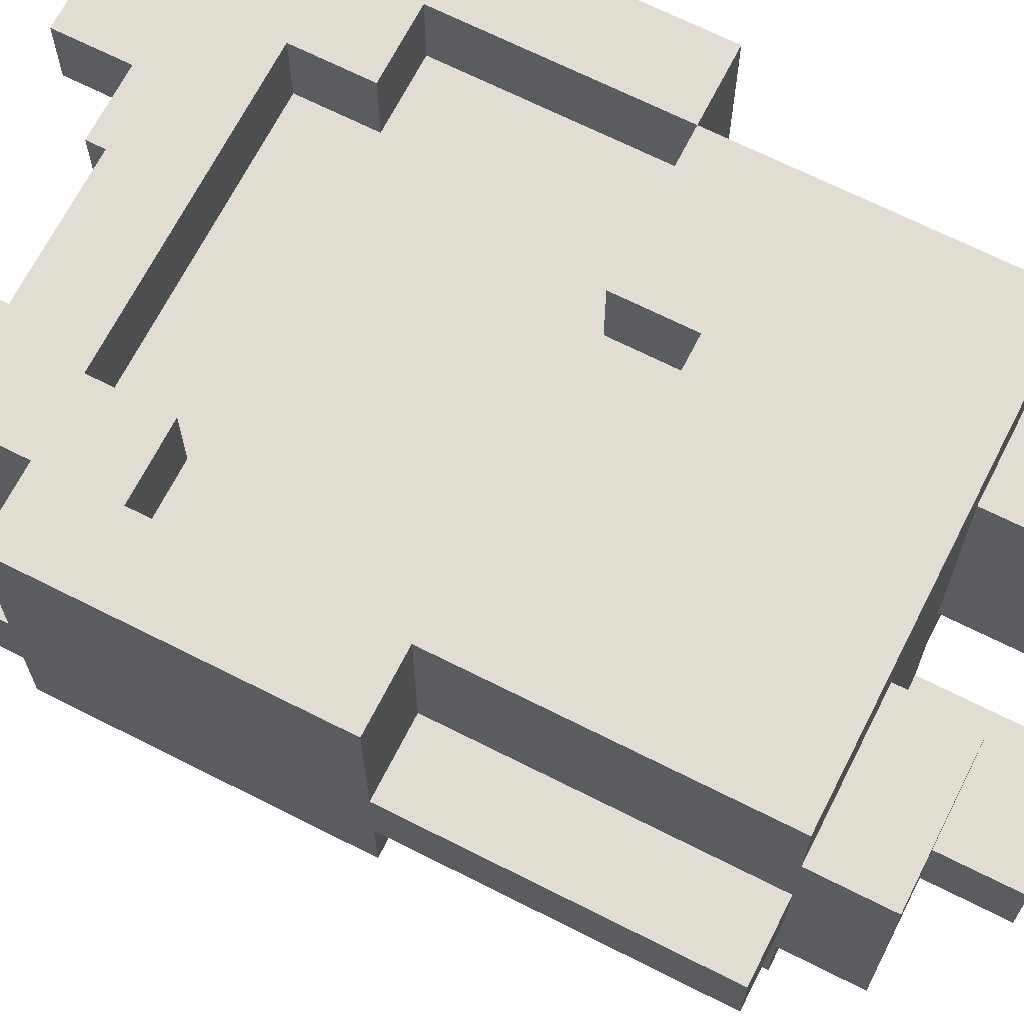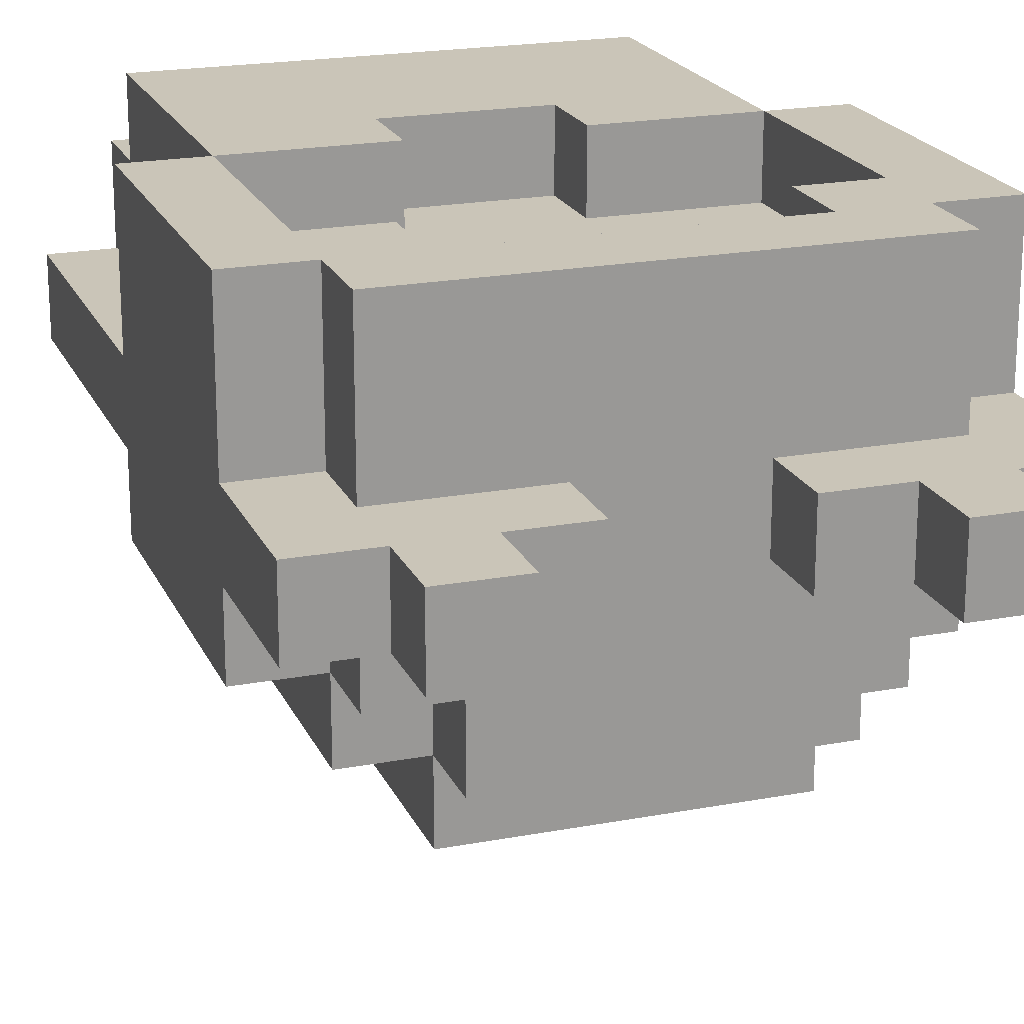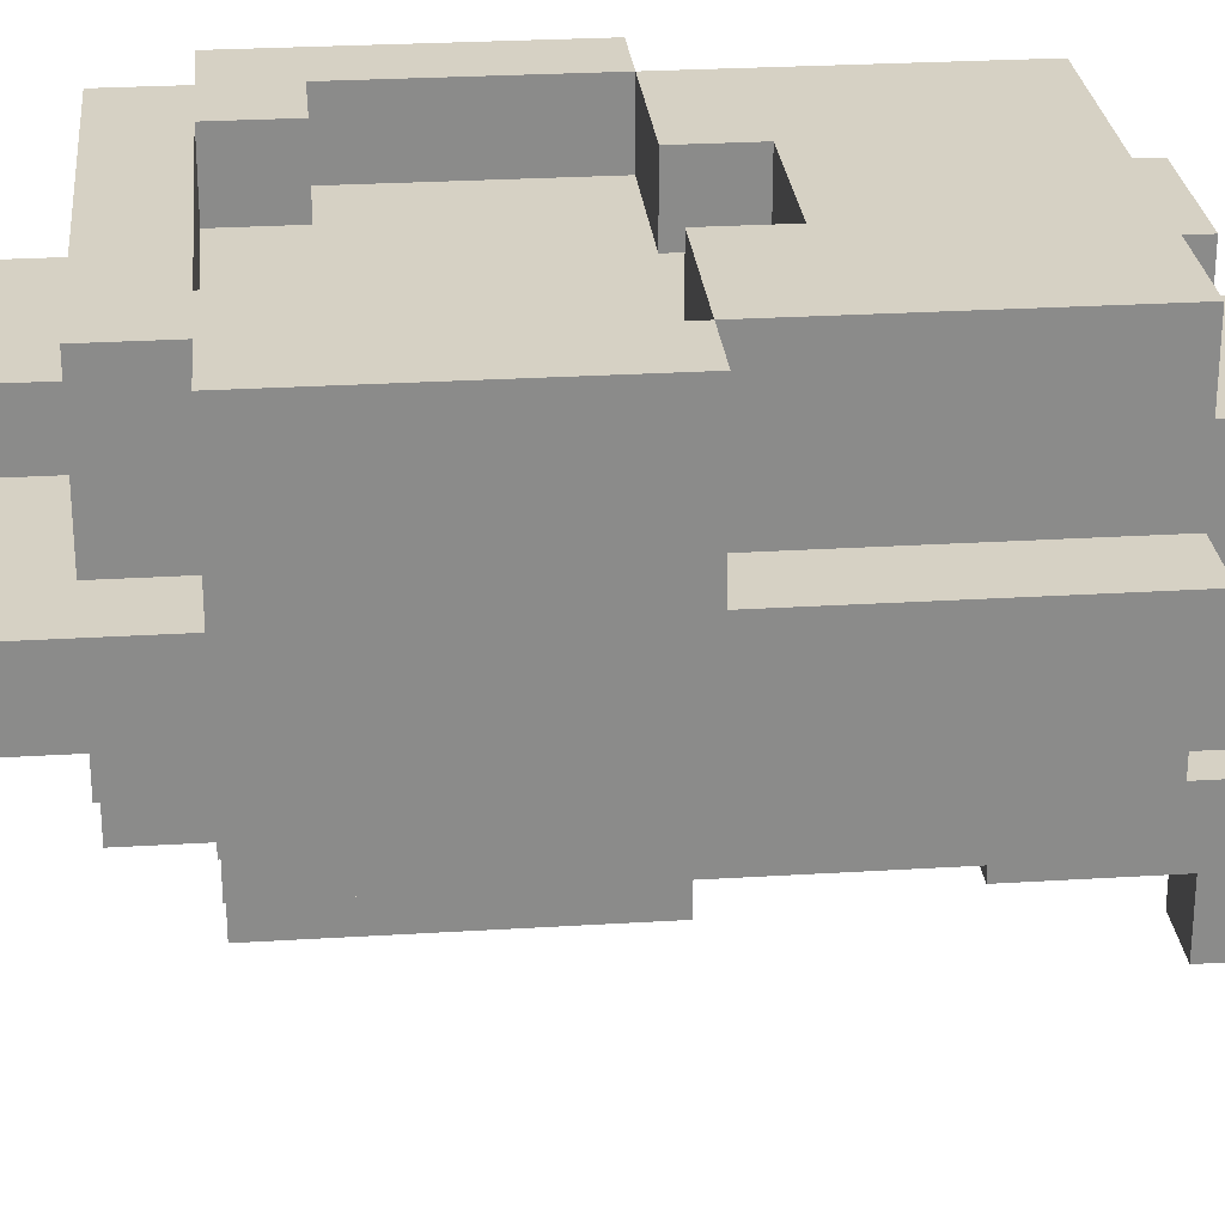
<metadata>
{"format":"obj","ext":"obj","renderer":"f3d","projection":"perspective","resolution":1024,"background":"white","views":[{"elev":68.1,"azim":-63.1,"up":"+Z"},{"elev":20.5,"azim":161.0,"up":"+Z"},{"elev":26.7,"azim":-95.5,"up":"+Z"}]}
</metadata>
<code>
v -4 2 0.5
v -4 2 -0.5
v -4 3 0.5
v -4 3 -0.5
v -4 6 2.5
v -4 6 1.5
v -4 6 0.5
v -4 6 -0.5
v -4 6 -1.5
v -4 10 2.5
v -4 10 1.5
v -4 10 0.5
v -4 10 -0.5
v -4 10 -1.5
v -4 12 0.5
v -4 12 -0.5
v -3 1 1.5
v -3 1 -1.5
v -3 2 2.5
v -3 2 1.5
v -3 2 0.5
v -3 2 -0.5
v -3 2 -1.5
v -3 2 -2.5
v -3 3 2.5
v -3 3 0.5
v -3 3 -0.5
v -3 3 -2.5
v -3 4 2.5
v -3 4 0.5
v -3 4 -0.5
v -3 4 -2.5
v -3 5 2.5
v -3 5 0.5
v -3 5 -0.5
v -3 5 -2.5
v -3 6 2.5
v -3 6 1.5
v -3 6 0.5
v -3 6 -0.5
v -3 6 -1.5
v -3 10 2.5
v -3 10 1.5
v -3 10 0.5
v -3 10 -0.5
v -3 10 -1.5
v -3 10 -2.5
v -3 11 2.5
v -3 11 1.5
v -3 11 0.5
v -3 11 -0.5
v -3 11 -1.5
v -3 12 0.5
v -3 12 -0.5
v -3 13 0.5
v -3 13 -0.5
v -2 0 0.5
v -2 0 -0.5
v -2 1 0.5
v -2 1 -0.5
v -2 6 -2.5
v -2 6 -3.5
v -2 10 -1.5
v -2 10 -2.5
v -2 10 -3.5
v -2 11 -1.5
v -2 11 -2.5
v 0 0 -3.5
v 0 0 -4.5
v 0 0 -5.5
v 0 1 -3.5
v 0 1 -4.5
v 0 1 -5.5
v 0 2 -2.5
v 0 2 -3.5
v 0 2 -4.5
v 0 3 -2.5
v 0 3 -3.5
v 0 3 -4.5
v 1 0 0.5
v 1 0 -0.5
v 1 1 1.5
v 1 1 0.5
v 1 1 -0.5
v 1 1 -1.5
v 1 2 1.5
v 1 2 -0.5
v 1 2 -1.5
v 1 5 2.5
v 1 5 1.5
v 1 6 2.5
v 1 6 1.5
v 1 11 0.5
v 1 11 -0.5
v 1 12 0.5
v 1 12 -0.5
v 2 9 2.5
v 2 9 1.5
v 2 10 2.5
v 2 10 1.5
v 2 12 0.5
v 2 12 -0.5
v 2 13 0.5
v 2 13 -0.5
v 3 6 2.5
v 3 6 1.5
v 3 9 2.5
v 3 9 1.5
v -3 6 2.5
v -3 6 1.5
v -3 9 2.5
v -3 9 1.5
v -2 9 2.5
v -2 9 1.5
v -2 10 2.5
v -2 10 1.5
v -2 12 0.5
v -2 12 -0.5
v -2 13 0.5
v -2 13 -0.5
v -1 0 0.5
v -1 0 -0.5
v -1 1 1.5
v -1 1 0.5
v -1 1 -0.5
v -1 1 -1.5
v -1 2 1.5
v -1 2 -0.5
v -1 2 -1.5
v -1 5 2.5
v -1 5 1.5
v -1 6 2.5
v -1 6 1.5
v -1 11 0.5
v -1 11 -0.5
v -1 12 0.5
v -1 12 -0.5
v 1 0 -3.5
v 1 0 -4.5
v 1 0 -5.5
v 1 1 -3.5
v 1 1 -4.5
v 1 1 -5.5
v 1 2 -2.5
v 1 2 -3.5
v 1 2 -4.5
v 1 3 -2.5
v 1 3 -3.5
v 1 3 -4.5
v 2 0 0.5
v 2 0 -0.5
v 2 1 0.5
v 2 1 -0.5
v 2 6 -2.5
v 2 6 -3.5
v 2 10 -1.5
v 2 10 -2.5
v 2 10 -3.5
v 2 11 -1.5
v 2 11 -2.5
v 3 1 1.5
v 3 1 -1.5
v 3 2 2.5
v 3 2 1.5
v 3 2 0.5
v 3 2 -0.5
v 3 2 -1.5
v 3 2 -2.5
v 3 3 2.5
v 3 3 0.5
v 3 3 -0.5
v 3 3 -2.5
v 3 4 2.5
v 3 4 0.5
v 3 4 -0.5
v 3 4 -2.5
v 3 5 2.5
v 3 5 0.5
v 3 5 -0.5
v 3 5 -2.5
v 3 6 2.5
v 3 6 1.5
v 3 6 0.5
v 3 6 -0.5
v 3 6 -1.5
v 3 10 2.5
v 3 10 1.5
v 3 10 0.5
v 3 10 -0.5
v 3 10 -1.5
v 3 10 -2.5
v 3 11 2.5
v 3 11 1.5
v 3 11 0.5
v 3 11 -0.5
v 3 11 -1.5
v 3 12 0.5
v 3 12 -0.5
v 3 13 0.5
v 3 13 -0.5
v 4 2 0.5
v 4 2 -0.5
v 4 3 0.5
v 4 3 -0.5
v 4 6 2.5
v 4 6 1.5
v 4 6 0.5
v 4 6 -0.5
v 4 6 -1.5
v 4 10 2.5
v 4 10 1.5
v 4 10 0.5
v 4 10 -0.5
v 4 10 -1.5
v 4 12 0.5
v 4 12 -0.5
v -4 6 2.5
v -4 10 2.5
v -3 2 2.5
v -3 3 2.5
v -3 4 2.5
v -3 5 2.5
v -3 6 2.5
v -3 9 2.5
v -3 10 2.5
v -3 11 2.5
v -2 9 2.5
v -2 10 2.5
v -1 5 2.5
v -1 6 2.5
v 1 5 2.5
v 1 6 2.5
v 2 9 2.5
v 2 10 2.5
v 3 2 2.5
v 3 3 2.5
v 3 4 2.5
v 3 5 2.5
v 3 6 2.5
v 3 9 2.5
v 3 10 2.5
v 3 11 2.5
v 4 6 2.5
v 4 10 2.5
v -3 1 1.5
v -3 2 1.5
v -3 6 1.5
v -3 9 1.5
v -2 7 1.5
v -2 8 1.5
v -2 9 1.5
v -2 10 1.5
v -1 1 1.5
v -1 2 1.5
v -1 5 1.5
v -1 6 1.5
v -1 7 1.5
v -1 8 1.5
v 1 1 1.5
v 1 2 1.5
v 1 5 1.5
v 1 6 1.5
v 1 7 1.5
v 1 8 1.5
v 2 7 1.5
v 2 8 1.5
v 2 9 1.5
v 2 10 1.5
v 3 1 1.5
v 3 2 1.5
v 3 6 1.5
v 3 9 1.5
v -4 2 0.5
v -4 3 0.5
v -4 6 0.5
v -4 10 0.5
v -4 12 0.5
v -3 2 0.5
v -3 3 0.5
v -3 4 0.5
v -3 5 0.5
v -3 6 0.5
v -3 10 0.5
v -3 11 0.5
v -3 12 0.5
v -3 13 0.5
v -2 0 0.5
v -2 1 0.5
v -2 11 0.5
v -2 12 0.5
v -2 13 0.5
v -1 0 0.5
v -1 1 0.5
v -1 11 0.5
v -1 12 0.5
v 1 0 0.5
v 1 1 0.5
v 1 11 0.5
v 1 12 0.5
v 2 0 0.5
v 2 1 0.5
v 2 11 0.5
v 2 12 0.5
v 2 13 0.5
v 3 2 0.5
v 3 3 0.5
v 3 4 0.5
v 3 5 0.5
v 3 6 0.5
v 3 10 0.5
v 3 11 0.5
v 3 12 0.5
v 3 13 0.5
v 4 2 0.5
v 4 3 0.5
v 4 6 0.5
v 4 10 0.5
v 4 12 0.5
v 0 0 -3.5
v 0 1 -3.5
v 0 2 -3.5
v 1 0 -3.5
v 1 1 -3.5
v 1 2 -3.5
v -4 2 -0.5
v -4 3 -0.5
v -4 6 -0.5
v -4 10 -0.5
v -4 12 -0.5
v -3 2 -0.5
v -3 3 -0.5
v -3 4 -0.5
v -3 5 -0.5
v -3 6 -0.5
v -3 10 -0.5
v -3 11 -0.5
v -3 12 -0.5
v -3 13 -0.5
v -2 0 -0.5
v -2 1 -0.5
v -2 11 -0.5
v -2 12 -0.5
v -2 13 -0.5
v -1 0 -0.5
v -1 1 -0.5
v -1 11 -0.5
v -1 12 -0.5
v 1 0 -0.5
v 1 1 -0.5
v 1 11 -0.5
v 1 12 -0.5
v 2 0 -0.5
v 2 1 -0.5
v 2 11 -0.5
v 2 12 -0.5
v 2 13 -0.5
v 3 2 -0.5
v 3 3 -0.5
v 3 4 -0.5
v 3 5 -0.5
v 3 6 -0.5
v 3 10 -0.5
v 3 11 -0.5
v 3 12 -0.5
v 3 13 -0.5
v 4 2 -0.5
v 4 3 -0.5
v 4 6 -0.5
v 4 10 -0.5
v 4 12 -0.5
v -4 6 -1.5
v -4 10 -1.5
v -3 1 -1.5
v -3 2 -1.5
v -3 6 -1.5
v -3 10 -1.5
v -3 11 -1.5
v -2 10 -1.5
v -2 11 -1.5
v -1 1 -1.5
v -1 2 -1.5
v 1 1 -1.5
v 1 2 -1.5
v 2 10 -1.5
v 2 11 -1.5
v 3 1 -1.5
v 3 2 -1.5
v 3 6 -1.5
v 3 10 -1.5
v 3 11 -1.5
v 4 6 -1.5
v 4 10 -1.5
v -3 2 -2.5
v -3 3 -2.5
v -3 4 -2.5
v -3 5 -2.5
v -3 10 -2.5
v -2 6 -2.5
v -2 10 -2.5
v -2 11 -2.5
v 0 2 -2.5
v 0 3 -2.5
v 1 2 -2.5
v 1 3 -2.5
v 2 6 -2.5
v 2 10 -2.5
v 2 11 -2.5
v 3 2 -2.5
v 3 3 -2.5
v 3 4 -2.5
v 3 5 -2.5
v 3 10 -2.5
v -2 6 -3.5
v -2 10 -3.5
v 2 6 -3.5
v 2 10 -3.5
v 0 1 -4.5
v 0 2 -4.5
v 0 3 -4.5
v 1 1 -4.5
v 1 2 -4.5
v 1 3 -4.5
v 0 0 -5.5
v 0 1 -5.5
v 1 0 -5.5
v 1 1 -5.5
v -2 0 0.5
v -1 0 0.5
v 1 0 0.5
v 2 0 0.5
v -2 0 -0.5
v -1 0 -0.5
v 1 0 -0.5
v 2 0 -0.5
v 0 0 -3.5
v 1 0 -3.5
v 0 0 -4.5
v 1 0 -4.5
v 0 0 -5.5
v 1 0 -5.5
v -3 1 1.5
v -1 1 1.5
v 1 1 1.5
v 3 1 1.5
v -2 1 0.5
v -1 1 0.5
v 1 1 0.5
v 2 1 0.5
v -2 1 -0.5
v -1 1 -0.5
v 1 1 -0.5
v 2 1 -0.5
v -3 1 -1.5
v -1 1 -1.5
v 1 1 -1.5
v 3 1 -1.5
v -3 2 2.5
v 3 2 2.5
v -3 2 1.5
v -1 2 1.5
v 1 2 1.5
v 3 2 1.5
v -4 2 0.5
v -3 2 0.5
v 3 2 0.5
v 4 2 0.5
v -4 2 -0.5
v -3 2 -0.5
v -1 2 -0.5
v 1 2 -0.5
v 3 2 -0.5
v 4 2 -0.5
v -3 2 -1.5
v -1 2 -1.5
v 1 2 -1.5
v 3 2 -1.5
v -3 2 -2.5
v 0 2 -2.5
v 1 2 -2.5
v 3 2 -2.5
v 0 2 -3.5
v 1 2 -3.5
v -4 6 2.5
v -3 6 2.5
v 3 6 2.5
v 4 6 2.5
v -4 6 1.5
v -3 6 1.5
v 3 6 1.5
v 4 6 1.5
v -4 6 0.5
v -3 6 0.5
v 3 6 0.5
v 4 6 0.5
v -4 6 -0.5
v -3 6 -0.5
v 3 6 -0.5
v 4 6 -0.5
v -4 6 -1.5
v -3 6 -1.5
v 3 6 -1.5
v 4 6 -1.5
v -2 6 -2.5
v 2 6 -2.5
v -2 6 -3.5
v 2 6 -3.5
v -3 9 2.5
v -2 9 2.5
v 2 9 2.5
v 3 9 2.5
v -3 9 1.5
v -2 9 1.5
v 2 9 1.5
v 3 9 1.5
v -2 10 2.5
v 2 10 2.5
v -2 10 1.5
v 2 10 1.5
v 0 1 -4.5
v 1 1 -4.5
v 0 1 -5.5
v 1 1 -5.5
v 0 3 -2.5
v 1 3 -2.5
v 0 3 -3.5
v 1 3 -3.5
v 0 3 -4.5
v 1 3 -4.5
v -1 5 2.5
v 1 5 2.5
v -1 5 1.5
v 1 5 1.5
v -3 6 2.5
v -1 6 2.5
v 1 6 2.5
v 3 6 2.5
v -3 6 1.5
v -1 6 1.5
v 1 6 1.5
v 3 6 1.5
v -4 10 2.5
v -3 10 2.5
v 3 10 2.5
v 4 10 2.5
v -4 10 1.5
v -3 10 1.5
v 3 10 1.5
v 4 10 1.5
v -4 10 0.5
v -3 10 0.5
v 3 10 0.5
v 4 10 0.5
v -4 10 -0.5
v -3 10 -0.5
v 3 10 -0.5
v 4 10 -0.5
v -4 10 -1.5
v -3 10 -1.5
v -2 10 -1.5
v 2 10 -1.5
v 3 10 -1.5
v 4 10 -1.5
v -3 10 -2.5
v -2 10 -2.5
v 2 10 -2.5
v 3 10 -2.5
v -2 10 -3.5
v 2 10 -3.5
v -3 11 2.5
v 3 11 2.5
v -3 11 1.5
v 3 11 1.5
v -3 11 0.5
v -2 11 0.5
v -1 11 0.5
v 1 11 0.5
v 2 11 0.5
v 3 11 0.5
v -3 11 -0.5
v -2 11 -0.5
v -1 11 -0.5
v 1 11 -0.5
v 2 11 -0.5
v 3 11 -0.5
v -3 11 -1.5
v -2 11 -1.5
v 2 11 -1.5
v 3 11 -1.5
v -2 11 -2.5
v 2 11 -2.5
v -4 12 0.5
v -3 12 0.5
v -2 12 0.5
v -1 12 0.5
v 1 12 0.5
v 2 12 0.5
v 3 12 0.5
v 4 12 0.5
v -4 12 -0.5
v -3 12 -0.5
v -2 12 -0.5
v -1 12 -0.5
v 1 12 -0.5
v 2 12 -0.5
v 3 12 -0.5
v 4 12 -0.5
v -3 13 0.5
v -2 13 0.5
v 2 13 0.5
v 3 13 0.5
v -3 13 -0.5
v -2 13 -0.5
v 2 13 -0.5
v 3 13 -0.5
f 3 2 1
f 4 2 3
f 7 4 3
f 8 4 7
f 10 6 5
f 11 9 8
f 11 6 10
f 11 8 7
f 11 7 6
f 12 9 11
f 13 9 12
f 14 9 13
f 15 13 12
f 16 13 15
f 20 18 17
f 21 18 20
f 22 18 21
f 23 18 22
f 25 20 19
f 25 21 20
f 26 21 25
f 27 24 23
f 27 23 22
f 28 24 27
f 29 26 25
f 30 26 29
f 31 28 27
f 32 28 31
f 33 30 29
f 34 30 33
f 35 32 31
f 36 32 35
f 37 34 33
f 38 34 37
f 39 34 38
f 40 36 35
f 41 36 40
f 46 36 41
f 47 36 46
f 48 43 42
f 49 44 43
f 49 43 48
f 50 44 49
f 51 46 45
f 52 46 51
f 55 54 53
f 56 54 55
f 59 58 57
f 60 58 59
f 64 62 61
f 65 62 64
f 66 64 63
f 67 64 66
f 71 69 68
f 72 70 69
f 72 69 71
f 73 70 72
f 75 72 71
f 76 72 75
f 77 75 74
f 78 76 75
f 78 75 77
f 79 76 78
f 83 81 80
f 84 81 83
f 86 83 82
f 86 85 84
f 86 84 83
f 87 85 86
f 88 85 87
f 91 90 89
f 92 90 91
f 95 94 93
f 96 94 95
f 99 98 97
f 100 98 99
f 103 102 101
f 104 102 103
f 107 106 105
f 108 106 107
f 109 110 111
f 111 110 112
f 113 114 115
f 115 114 116
f 117 118 119
f 119 118 120
f 121 122 124
f 124 122 125
f 123 124 127
f 125 126 127
f 124 125 127
f 127 126 128
f 128 126 129
f 130 131 132
f 132 131 133
f 134 135 136
f 136 135 137
f 138 139 141
f 139 140 142
f 141 139 142
f 142 140 143
f 141 142 145
f 145 142 146
f 144 145 147
f 145 146 148
f 147 145 148
f 148 146 149
f 150 151 152
f 152 151 153
f 154 155 157
f 157 155 158
f 156 157 159
f 159 157 160
f 161 162 164
f 164 162 165
f 165 162 166
f 166 162 167
f 163 164 169
f 164 165 169
f 169 165 170
f 167 168 171
f 166 167 171
f 171 168 172
f 169 170 173
f 173 170 174
f 171 172 175
f 175 172 176
f 173 174 177
f 177 174 178
f 175 176 179
f 179 176 180
f 177 178 181
f 181 178 182
f 182 178 183
f 179 180 184
f 184 180 185
f 185 180 190
f 190 180 191
f 186 187 192
f 187 188 193
f 192 187 193
f 193 188 194
f 189 190 195
f 195 190 196
f 197 198 199
f 199 198 200
f 201 202 203
f 203 202 204
f 203 204 207
f 207 204 208
f 205 206 210
f 208 209 211
f 210 206 211
f 207 208 211
f 206 207 211
f 211 209 212
f 212 209 213
f 213 209 214
f 212 213 215
f 215 213 216
f 223 218 217
f 224 218 223
f 225 218 224
f 227 226 225
f 227 225 224
f 228 226 227
f 229 222 221
f 229 223 222
f 230 223 229
f 231 229 221
f 234 226 228
f 235 220 219
f 236 221 220
f 236 220 235
f 237 231 221
f 237 221 236
f 238 232 231
f 238 231 237
f 239 232 238
f 240 234 233
f 241 226 234
f 241 234 240
f 242 226 241
f 243 241 240
f 243 240 239
f 244 241 243
f 249 248 247
f 250 248 249
f 251 248 250
f 253 246 245
f 254 246 253
f 256 249 247
f 257 250 249
f 257 249 256
f 258 252 251
f 258 250 257
f 258 251 250
f 261 257 256
f 261 256 255
f 261 258 257
f 262 258 261
f 263 258 262
f 264 252 258
f 264 258 263
f 265 263 262
f 265 264 263
f 266 252 264
f 266 264 265
f 267 252 266
f 268 252 267
f 269 260 259
f 270 260 269
f 271 265 262
f 271 266 265
f 271 267 266
f 272 267 271
f 278 274 273
f 279 275 274
f 279 274 278
f 280 275 279
f 281 275 280
f 282 275 281
f 283 277 276
f 284 277 283
f 285 277 284
f 289 285 284
f 290 286 285
f 290 285 289
f 291 286 290
f 292 288 287
f 293 288 292
f 294 290 289
f 295 290 294
f 300 297 296
f 301 297 300
f 302 299 298
f 303 299 302
f 311 303 302
f 312 304 303
f 312 303 311
f 313 304 312
f 314 306 305
f 315 309 308
f 315 306 314
f 315 307 306
f 315 308 307
f 316 309 315
f 317 311 310
f 317 312 311
f 318 312 317
f 322 320 319
f 323 321 320
f 323 320 322
f 324 321 323
f 325 326 330
f 326 327 331
f 330 326 331
f 331 327 332
f 332 327 333
f 333 327 334
f 328 329 335
f 335 329 336
f 336 329 337
f 336 337 341
f 337 338 342
f 341 337 342
f 342 338 343
f 339 340 344
f 344 340 345
f 341 342 346
f 346 342 347
f 348 349 352
f 352 349 353
f 350 351 354
f 354 351 355
f 354 355 363
f 355 356 364
f 363 355 364
f 364 356 365
f 357 358 366
f 360 361 367
f 366 358 367
f 358 359 367
f 359 360 367
f 367 361 368
f 362 363 369
f 363 364 369
f 369 364 370
f 371 372 375
f 375 372 376
f 376 377 378
f 378 377 379
f 373 374 380
f 380 374 381
f 382 383 386
f 386 383 387
f 384 385 389
f 389 385 390
f 388 389 391
f 391 389 392
f 396 397 398
f 398 397 399
f 393 394 401
f 394 395 402
f 401 394 402
f 402 395 404
f 396 398 405
f 399 400 406
f 406 400 407
f 403 404 408
f 404 395 409
f 408 404 409
f 395 396 410
f 409 395 410
f 396 405 411
f 410 396 411
f 405 406 411
f 411 406 412
f 413 414 415
f 415 414 416
f 417 418 420
f 418 419 421
f 420 418 421
f 421 419 422
f 423 424 425
f 425 424 426
f 431 428 427
f 432 428 431
f 433 430 429
f 434 430 433
f 437 436 435
f 438 436 437
f 439 438 437
f 440 438 439
f 445 442 441
f 446 442 445
f 447 444 443
f 448 444 447
f 449 445 441
f 452 444 448
f 453 450 449
f 453 449 441
f 454 450 453
f 455 452 451
f 456 444 452
f 456 452 455
f 459 458 457
f 460 458 459
f 461 458 460
f 462 458 461
f 467 464 463
f 468 464 467
f 469 461 460
f 470 461 469
f 471 466 465
f 472 466 471
f 474 470 469
f 475 470 474
f 477 474 473
f 477 476 475
f 477 475 474
f 478 476 477
f 479 476 478
f 480 476 479
f 481 479 478
f 482 479 481
f 487 484 483
f 488 484 487
f 489 486 485
f 490 486 489
f 491 488 487
f 492 488 491
f 493 490 489
f 494 490 493
f 499 496 495
f 500 496 499
f 501 498 497
f 502 498 501
f 505 504 503
f 506 504 505
f 511 508 507
f 512 508 511
f 513 510 509
f 514 510 513
f 517 516 515
f 518 516 517
f 519 520 521
f 521 520 522
f 523 524 525
f 525 524 526
f 525 526 527
f 527 526 528
f 529 530 531
f 531 530 532
f 533 534 537
f 537 534 538
f 535 536 539
f 539 536 540
f 541 542 545
f 545 542 546
f 543 544 547
f 547 544 548
f 545 546 549
f 549 546 550
f 547 548 551
f 551 548 552
f 553 554 557
f 557 554 558
f 555 556 561
f 561 556 562
f 558 559 563
f 563 559 564
f 560 561 565
f 565 561 566
f 564 565 567
f 567 565 568
f 569 570 571
f 571 570 572
f 571 572 573
f 573 572 574
f 574 572 575
f 575 572 576
f 576 572 577
f 577 572 578
f 575 576 581
f 581 576 582
f 579 580 585
f 583 584 585
f 582 583 585
f 581 582 585
f 580 581 585
f 585 584 586
f 586 584 587
f 587 584 588
f 586 587 589
f 589 587 590
f 591 592 599
f 599 592 600
f 593 594 601
f 601 594 602
f 595 596 603
f 603 596 604
f 597 598 605
f 605 598 606
f 607 608 611
f 611 608 612
f 609 610 613
f 613 610 614

</code>
